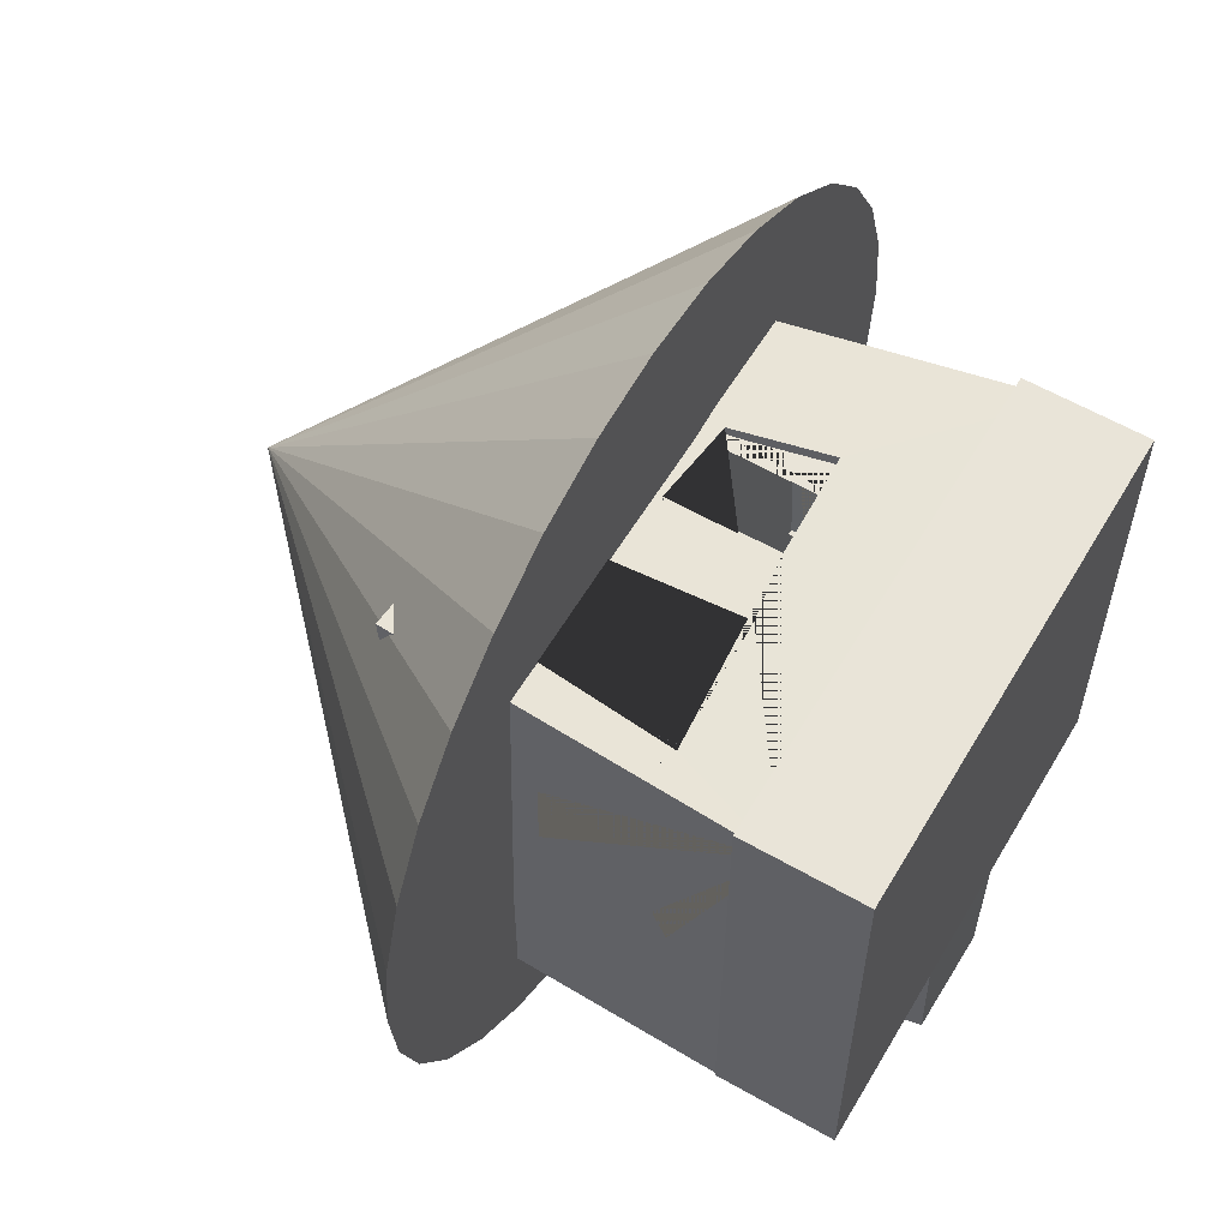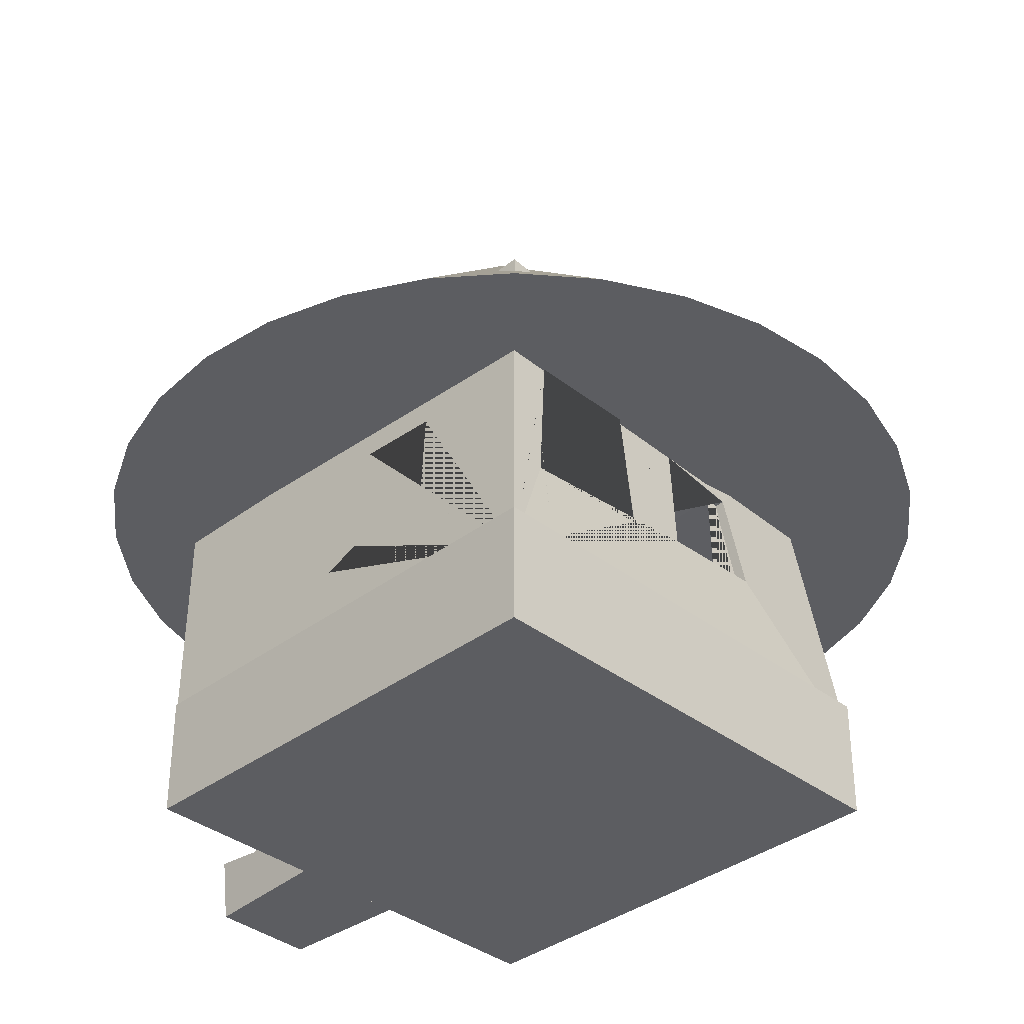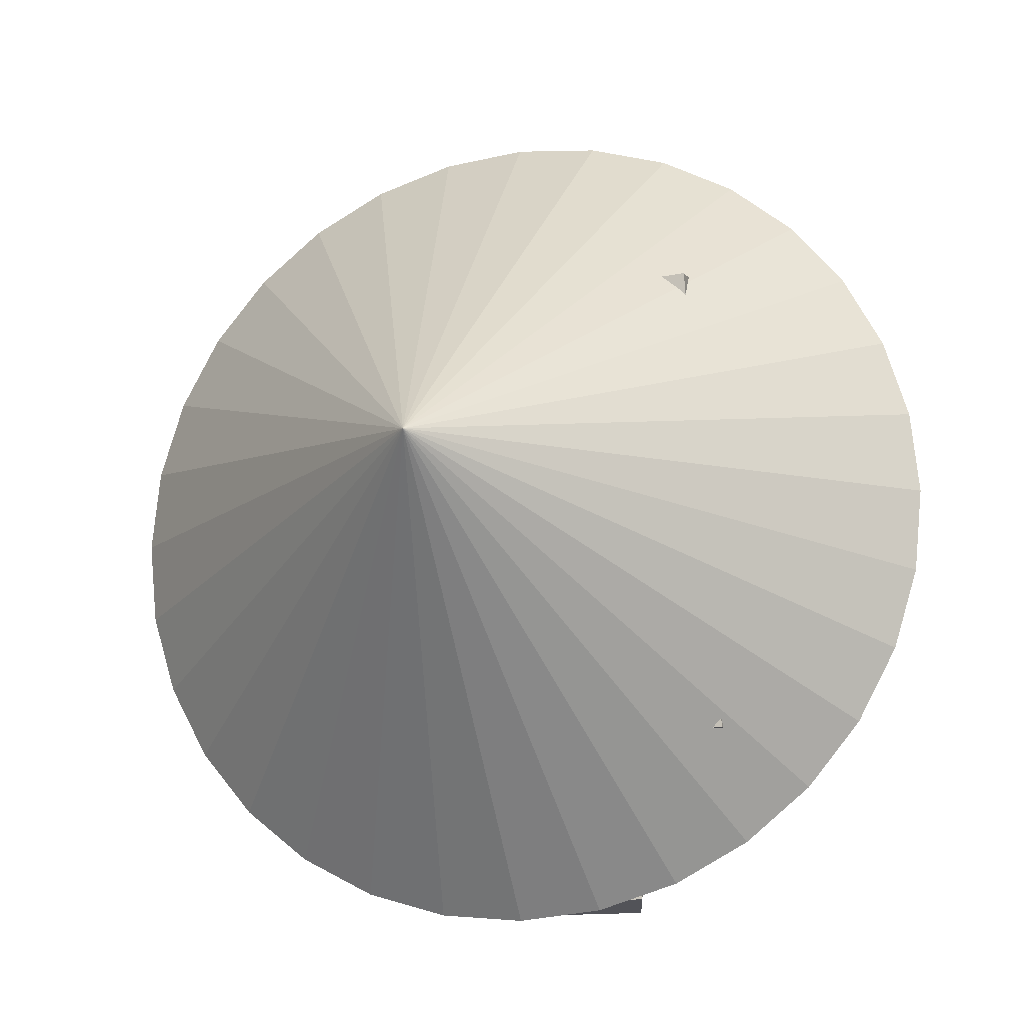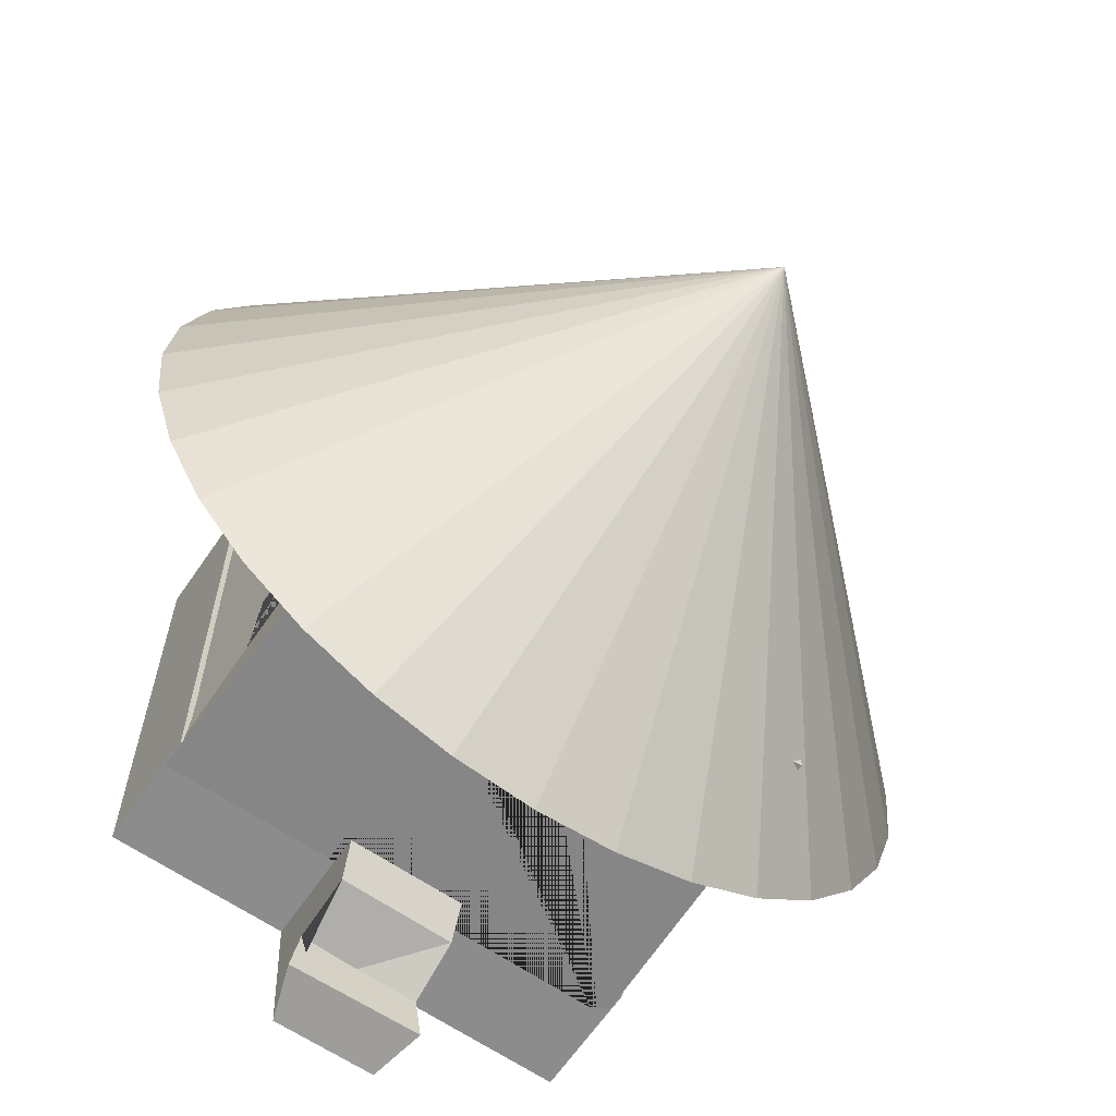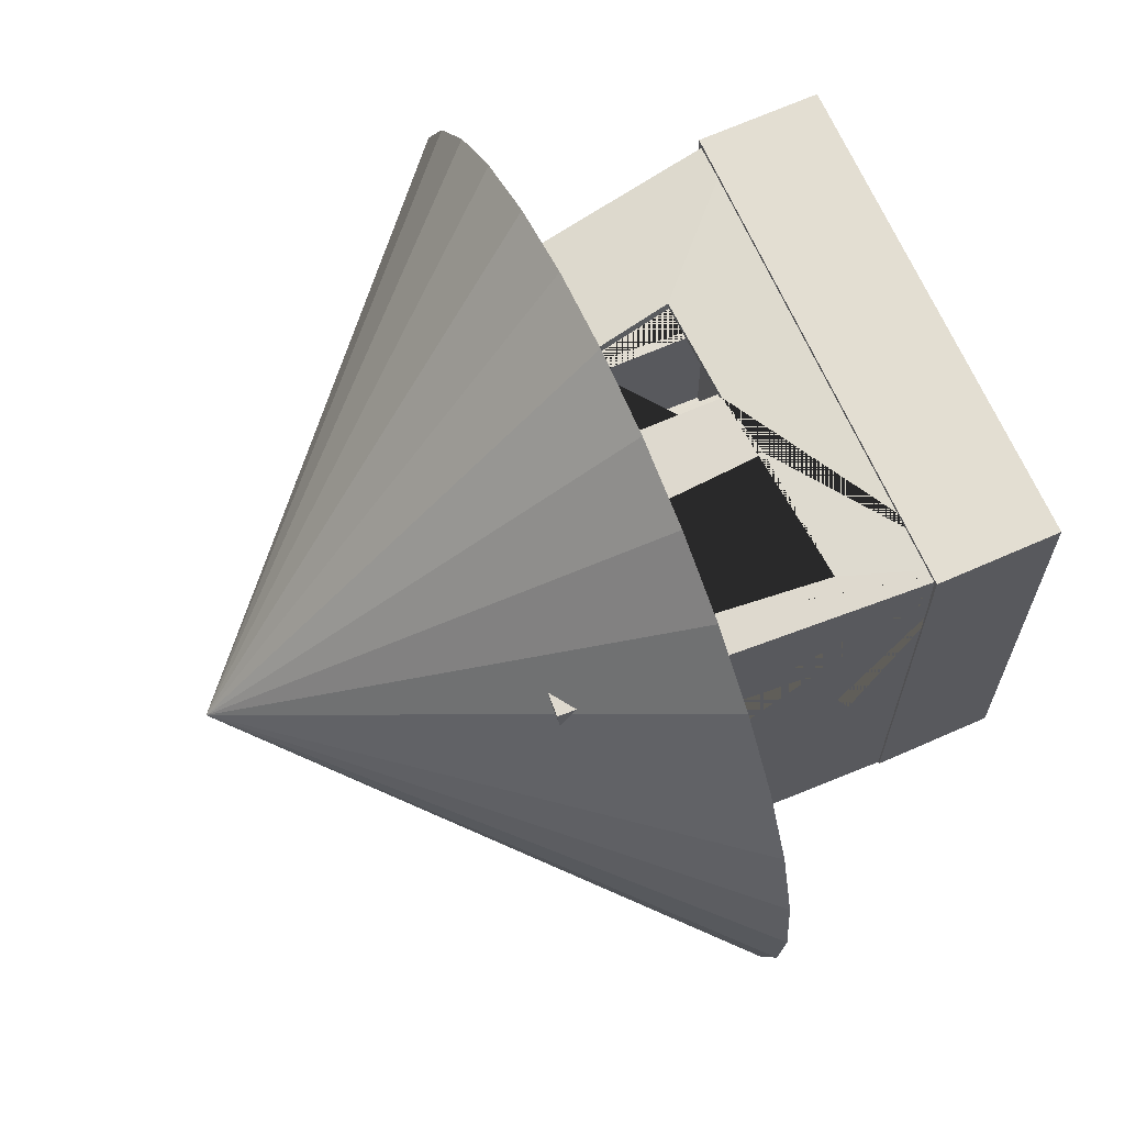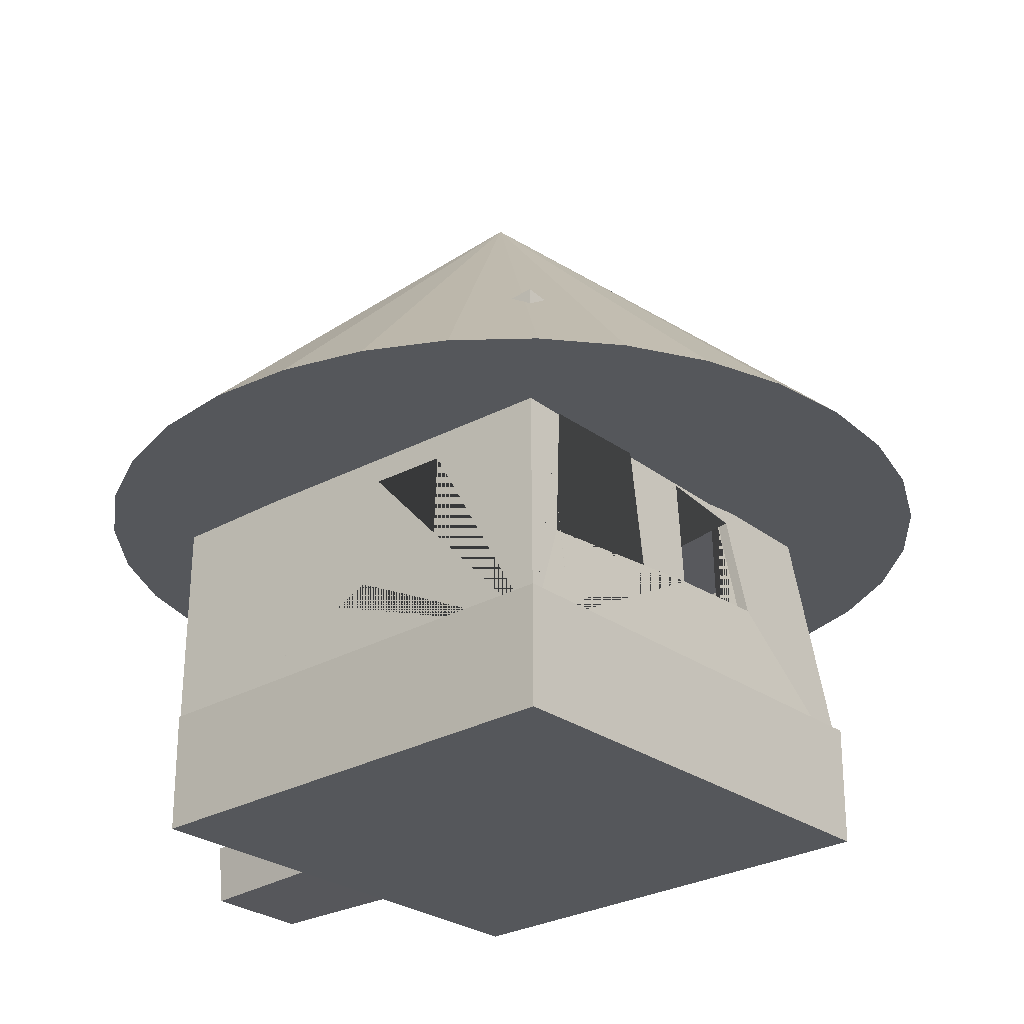
<metadata>
{"format":"obj","ext":"obj","renderer":"f3d","projection":"perspective","resolution":1024,"background":"white","views":[{"elev":59.9,"azim":-59.6,"up":"+Z"},{"elev":-36.3,"azim":-45.3,"up":"+Y"},{"elev":-15.6,"azim":-164.4,"up":"+Z"},{"elev":-64.2,"azim":145.6,"up":"+Z"},{"elev":67.4,"azim":-114.0,"up":"+Z"},{"elev":-26.8,"azim":-48.2,"up":"+Y"}]}
</metadata>
<code>
o Cube
v 4 1 -4
v 4 -1 -4
v 4 1 4
v 4 -1 4
v -4 1 -4
v -4 -1 -4
v -4 1 4
v -4 -1 4
f 1 5 7 3
f 4 3 7 8
f 8 7 5 6
f 6 2 4 8
f 2 1 3 4
f 6 5 1 2
o Куб
v -3.99 0.33 3.99
v -3.45 6.677 3.473
v -3.99 0.33 -3.99
v -3.786 5.93 -4.145
v 3.99 0.33 3.99
v 3.278 6.147 3.28
v 3.99 0.33 -3.99
v 3.853 5.648 -4.264
v 1.093 0.33 -3.99
v -0.8813 0.33 -3.99
v 1.206 3.854 -4.172
v -1.07 4.024 -4.138
v 1.157 0.6347 2.663
v -0.8171 0.6347 2.663
v 1.27 4.159 2.481
v -1.006 4.329 2.515
v 1.166 0.6789 3.628
v -0.8078 0.6789 3.628
v 1.279 4.203 3.446
v -0.9967 4.373 3.479
v 3.537 4.03 1.339
v 3.742 2.359 1.576
v 3.744 2.345 0.02053
v 3.585 4.017 -0.00674
v 3.69 4.029 -1.417
v 3.753 2.472 -1.52
v 3.87 2.498 -3.238
v 3.79 4.235 -2.854
v 1.501 4.194 3.596
v 1.743 2.557 3.795
v -0.007324 2.49 3.814
v 0.09009 4.362 3.63
v 1.484 4.309 3.583
v -2.943 4.54 3.647
v -3.244 2.232 3.835
v -1.08 2.312 3.829
v -1.138 4.569 3.634
v -3.744 4.044 1.725
v -3.892 2.329 1.791
v -3.923 2.173 0.2804
v -3.789 4.048 0.4288
v -3.932 1.93 -0.2829
v -3.788 4.002 -2.396
v -3.892 1.928 -3.049
v -3.737 3.927 -1.059
v -2.954 4.192 -0.5189
v -3.256 1.883 -0.331
v -1.15 4.22 -0.5325
v -2.962 3.954 -3.361
v -3.264 1.646 -3.173
v -1.099 1.726 -3.179
v -1.158 3.982 -3.374
v -3.084 3.993 1.71
v -3.232 2.278 1.776
v -3.263 2.122 0.2652
v -3.13 3.996 0.4136
v -3.856 3.111 0.3546
v -3.196 3.059 0.3394
v -2.989 3.984 0.411
v -3.223 2.173 0.291
v -3.216 2.314 1.721
v -3.001 3.967 1.64
v -3.346 1.887 -0.2853
v -3.202 3.959 -2.399
v -3.306 1.885 -3.051
v -3.151 3.884 -1.061
v -3.204 1.877 -0.2859
v -3.06 3.948 -2.399
v -3.164 1.874 -3.052
v -3.009 3.873 -1.062
v -3.304 1.884 -0.2855
v -3.16 3.956 -2.399
v -3.264 1.882 -3.051
v -3.109 3.88 -1.062
v -3.249 1.936 -0.3353
v -3.227 2.284 2.501
v -3.248 2.106 2.322
v -1.113 3.6 3.717
v -1.084 2.18 2.245
v -1.092 2.784 3.788
v -3.237 2.253 3.311
v -3.174 2.77 3.791
v -3.246 2.183 3.246
v -1.081 2.268 3.299
v -3.207 0.6734 -0.2298
v -1.044 2.205 3.274
v -3.215 0.4355 -3.072
v -1.051 0.5156 -3.078
v -3.178 1.074 2.602
v -3.2 0.8956 2.424
v -1.064 2.39 3.819
v -1.036 0.9697 2.346
v -1.043 1.574 3.889
v -3.189 1.043 3.412
v -3.126 1.56 3.893
v -3.198 0.9729 3.347
v -1.033 1.058 3.4
v -0.876 0.3552 -3.439
v -1.065 4.049 -3.609
v -0.6338 3.992 -4.145
v 1.097 0.3505 -3.543
v 0.9022 3.877 -4.167
v 1.211 3.88 -3.606
v -3.181 0.6305 -0.2358
v -1.044 2.205 3.274
v -3.189 0.3926 -3.077
v -1.024 0.4727 -3.084
v -3.152 1.031 2.596
v -3.174 0.8527 2.418
v -1.038 2.347 3.813
v -1.009 0.9268 2.34
v -1.017 1.531 3.883
v -3.163 0.9997 3.406
v -3.099 1.517 3.887
v -3.171 0.93 3.342
v -1.006 1.015 3.394
v -0.8496 0.3123 -3.445
v -1.039 4.006 -3.615
v -0.6074 3.949 -4.151
v 1.123 0.3076 -3.549
v 0.9286 3.834 -4.173
v 1.238 3.837 -3.612
v 2.655 0.5859 2.651
v 2.768 4.11 2.469
v 2.664 0.6301 3.615
v 2.778 4.154 3.434
v 2.595 0.3017 -3.555
v 2.71 3.831 -3.618
v 3.301 0.5649 2.646
v 3.414 4.089 2.464
v 3.31 0.6091 3.61
v 3.423 4.133 3.429
v 3.241 0.2807 -3.56
v 3.355 3.81 -3.624
v 3.284 4.015 -1.446
v 3.347 2.458 -1.549
v 3.464 2.485 -3.267
v 3.384 4.222 -2.883
v 3.275 4.001 1.335
v 3.479 2.33 1.571
v 3.481 2.316 0.01631
v 3.323 3.988 -0.01096
v 3.391 3.982 0.1222
v 3.35 2.361 1.561
v 3.338 2.349 0.1011
v 3.398 3.921 1.264
v 3.365 3.857 -2.602
v 3.375 3.904 -1.575
v 3.346 3.021 -1.612
v 3.329 2.52 -1.631
v 3.32 2.515 -2.797
v 3.36 3.727 -2.639
v 3.352 3.533 -2.916
v 3.317 2.53 -3.157
v 1.498 4.178 3.449
v 1.74 2.541 3.647
v -0.01031 2.474 3.667
v 0.08711 4.346 3.483
v 1.498 4.176 3.424
v 1.739 2.538 3.622
v -0.01081 2.471 3.642
v 0.08661 4.343 3.458
v 0.2058 4.283 3.462
v 0.188 2.414 3.539
v 1.224 2.486 3.535
v 1.278 4.162 3.448
v 1.791 2.498 3.528
v 1.477 4.146 3.447
f 9 10 12 11 52 51 53 50 48 65 49 46 47
f 11 12 16 15 17 19 110 108 20 18
f 15 35 34 33 32 31 30 13
f 13 38 39 9
f 11 18 17 15 13 9
f 16 12 10 14
f 21 22 26 25
f 20 108 107
f 17 18 106 22 21 109
f 18 20 107 106
f 19 17 109 111
f 26 28 171 172
f 23 111 136 132
f 24 23 27 171 28
f 13 30 29 32 16 14
f 32 29 147 150
f 32 33 36 35 15 16
f 35 36 146 145
f 9 43 90 42 45 86 88 44 39 40 41 37 14 10
f 14 37 38 13
f 37 41 40
f 40 39 165 166
f 39 44 43 9
f 45 42 54 56
f 48 47 62 63
f 47 48 50 11 9
f 50 52 11
f 53 51 72 74
f 43 44 92 91
f 44 88 92
f 42 90 89 84 69 70 67 68 55 83 54
f 59 60 57 58
f 56 54 57 60
f 91 92 105 104
f 65 48 63 66
f 47 46 61 62
f 46 49 64 61
f 49 65 66 64
f 55 68 69 84 85
f 71 74 78 75
f 52 50 71 73
f 50 53 74 71
f 51 52 73 72
f 75 78 82 79
f 72 73 77 76
f 74 72 76 78
f 73 71 75 77
f 76 77 81 80
f 78 76 80 82
f 77 75 79 81
f 85 84 97 98
f 59 58 95 96
f 88 86 99 101
f 55 85 98 93
f 89 90 43
f 91 89 43
f 102 104 123 121
f 98 97 116 117
f 107 108 127 126
f 92 88 101 105
f 90 89 102 103
f 89 91 104 102
f 58 55 93 95
f 84 89 102 97
f 107 111 23 24
f 111 110 19
f 111 109 135 136
f 103 102 121 122
f 97 102 121 116
f 95 93 112 114
f 110 111 130 129
f 93 98 117 112
f 109 111 130 128
f 104 105 124 123
f 108 110 129 127
f 101 99 118 120
f 111 107 126 130
f 105 101 120 124
f 107 106 125 126
f 134 132 138 140
f 136 135 141 142
f 27 23 132 134
f 21 25 133 131
f 109 21 131 135
f 25 173 175 176 174 27 134 133
f 138 137 139 140
f 142 161 160 155
f 133 134 140 139
f 135 131 137 141
f 131 133 139 137
f 132 136 142 155 156 151 138
f 33 34 144 143
f 36 33 143 146
f 34 35 145 144
f 30 31 149 148
f 31 32 150 149
f 29 30 148 147
f 151 154 152 138
f 138 152 153 157 158 159 162 161 142 141 137
f 156 157 153 151
f 166 165 169 170
f 38 37 163 164
f 37 40 166 163
f 39 38 164 165
f 164 163 167 168
f 163 166 170 167
f 165 164 168 169
f 172 173 25 26
l 50 47
l 87 86
l 100 99
l 114 115
l 119 118
l 113 94
l 92 113
o Куб.001
v -1 -1 -4
v -1 1 -4
v -0.835 -0.9887 -6.265
v -0.9136 -0.03201 -5.471
v 1 -1 -4
v 1 1 -4
v 0.9015 -1.012 -6.254
v 1.096 -0.04932 -5.401
v -1.065 -0.08521 -6.124
v 1.211 -0.09981 -6.165
v -0.9533 0.8394 -4.931
v 0.1038 -0.08829 -5.385
v 1.044 0.946 -5.087
f 177 178 187 180 185 179
f 179 185 186 183
f 183 186 184 189 182 181
f 181 182 178 177
f 179 183 181 177
f 184 188 187 189
f 186 185 180 188
f 188 184 186
f 189 187 178 182
f 187 188 180
o Конус
v 0 4.49 -7
v 1.366 4.49 -6.865
v 2.679 4.49 -6.467
v 3.889 4.49 -5.82
v 4.95 4.49 -4.95
v 5.82 4.49 -3.889
v 6.467 4.49 -2.679
v 6.865 4.49 -1.366
v 7 4.49 -1e-06
v 6.865 4.49 1.366
v 6.467 4.49 2.679
v 5.82 4.49 3.889
v 4.95 4.49 4.95
v 3.889 4.49 5.82
v 2.679 4.49 6.467
v 1.366 4.49 6.865
v -2e-06 4.49 7
v -1.366 4.49 6.865
v -2.679 4.49 6.467
v -3.889 4.49 5.82
v -4.95 4.49 4.95
v -5.82 4.49 3.889
v -6.467 4.49 2.679
v -6.865 4.49 1.366
v -7 4.49 -7e-06
v -6.865 4.49 -1.366
v -6.467 4.49 -2.679
v -5.82 4.49 -3.889
v -4.95 4.49 -4.95
v -3.889 4.49 -5.82
v -2.679 4.49 -6.467
v -1.366 4.49 -6.865
v 0.02304 11.13 -0.3125
f 190 222 191
f 191 222 192
f 192 222 193
f 193 222 194
f 194 222 195
f 195 222 196
f 196 222 197
f 197 222 198
f 198 222 199
f 199 222 200
f 200 222 201
f 201 222 202
f 202 222 203
f 203 222 204
f 204 222 205
f 205 222 206
f 206 222 207
f 207 222 208
f 208 222 209
f 209 222 210
f 210 222 211
f 211 222 212
f 212 222 213
f 213 222 214
f 214 222 215
f 215 222 216
f 216 222 217
f 217 222 218
f 218 222 219
f 219 222 220
f 190 191 192 193 194 195 196 197 198 199 200 201 202 203 204 205 206 207 208 209 210 211 212 213 214 215 216 217 218 219 220 221
f 220 222 221
f 221 222 190

</code>
